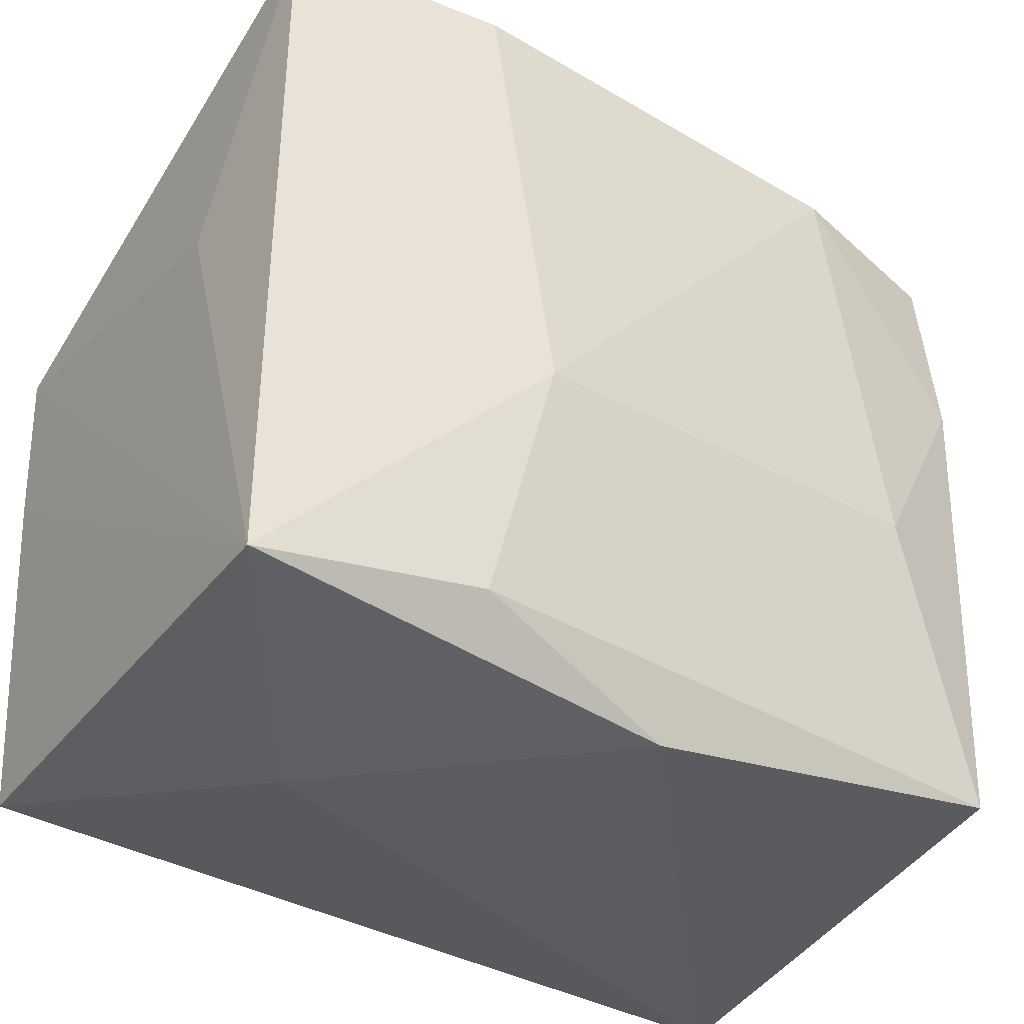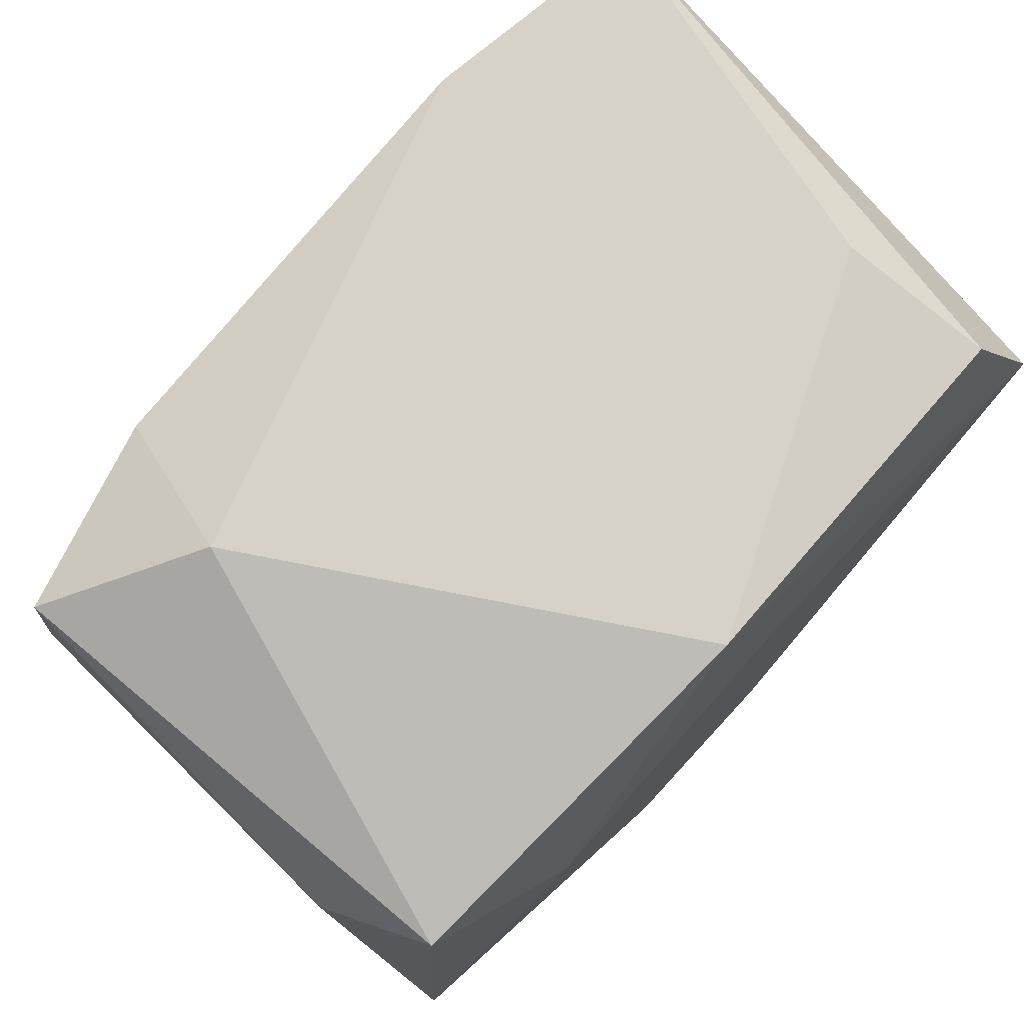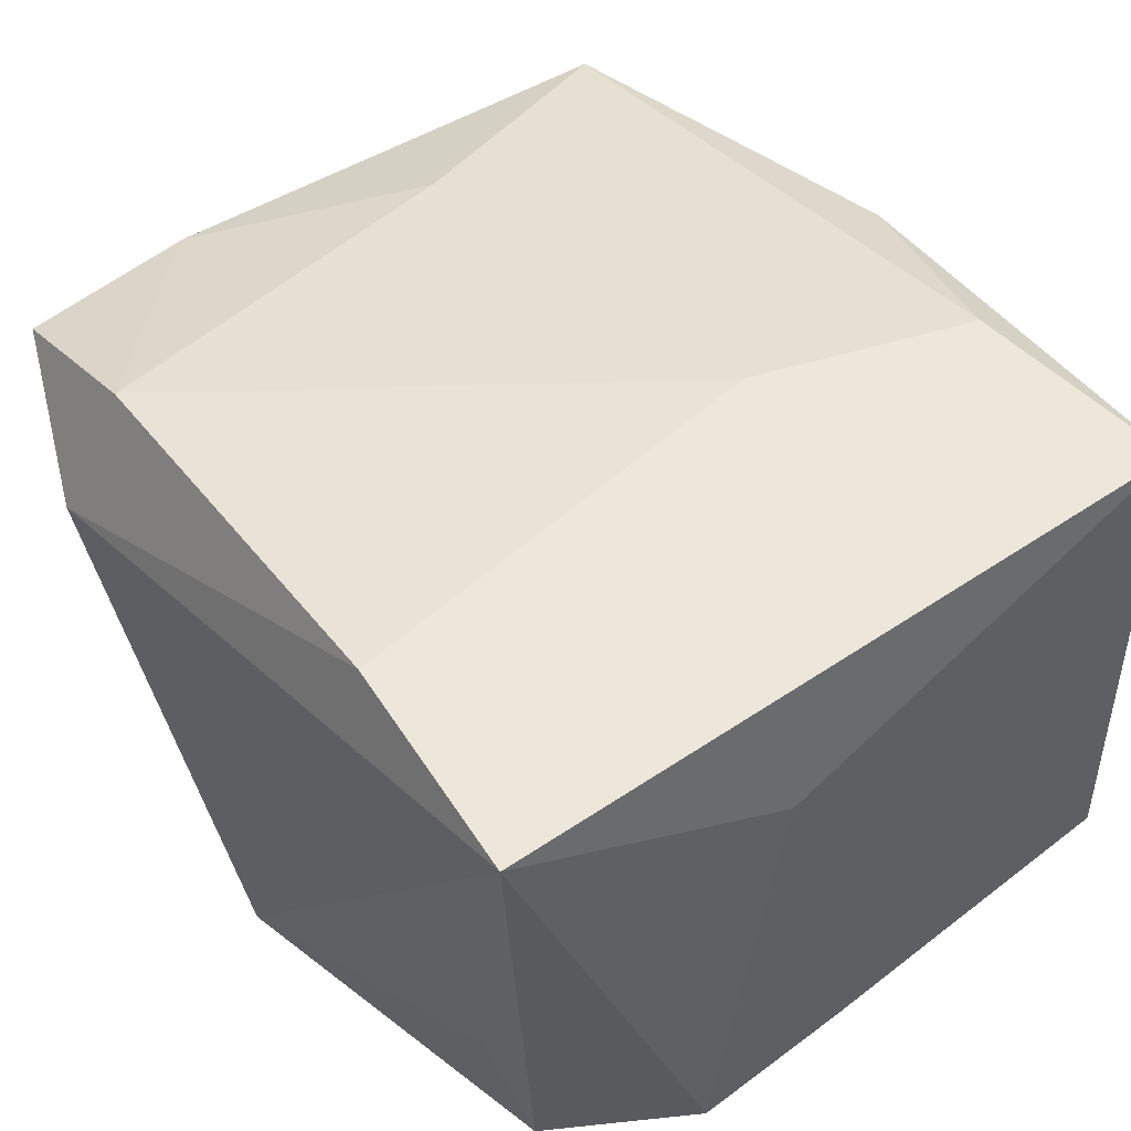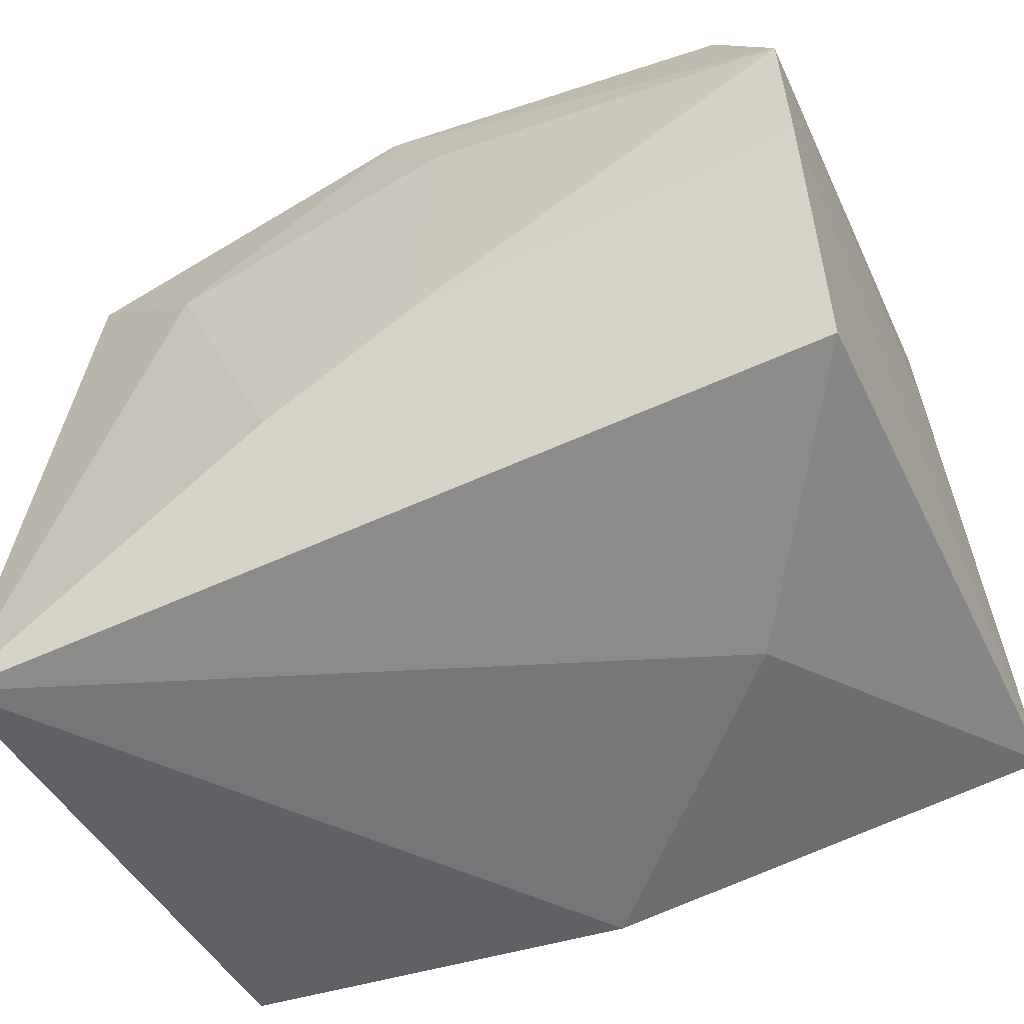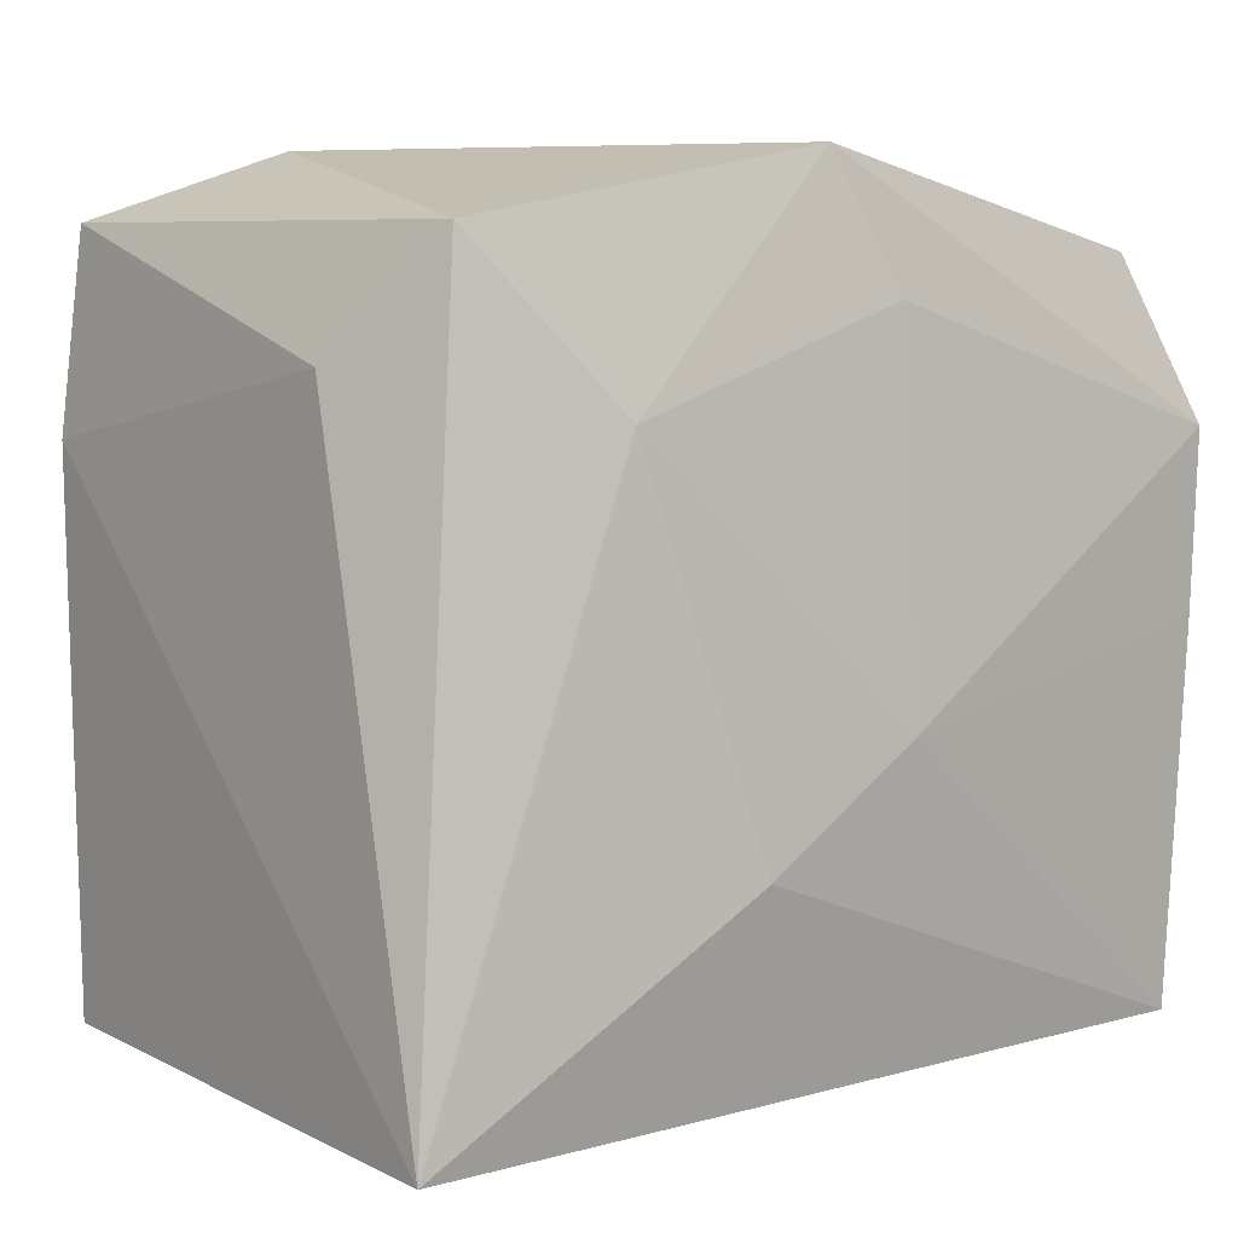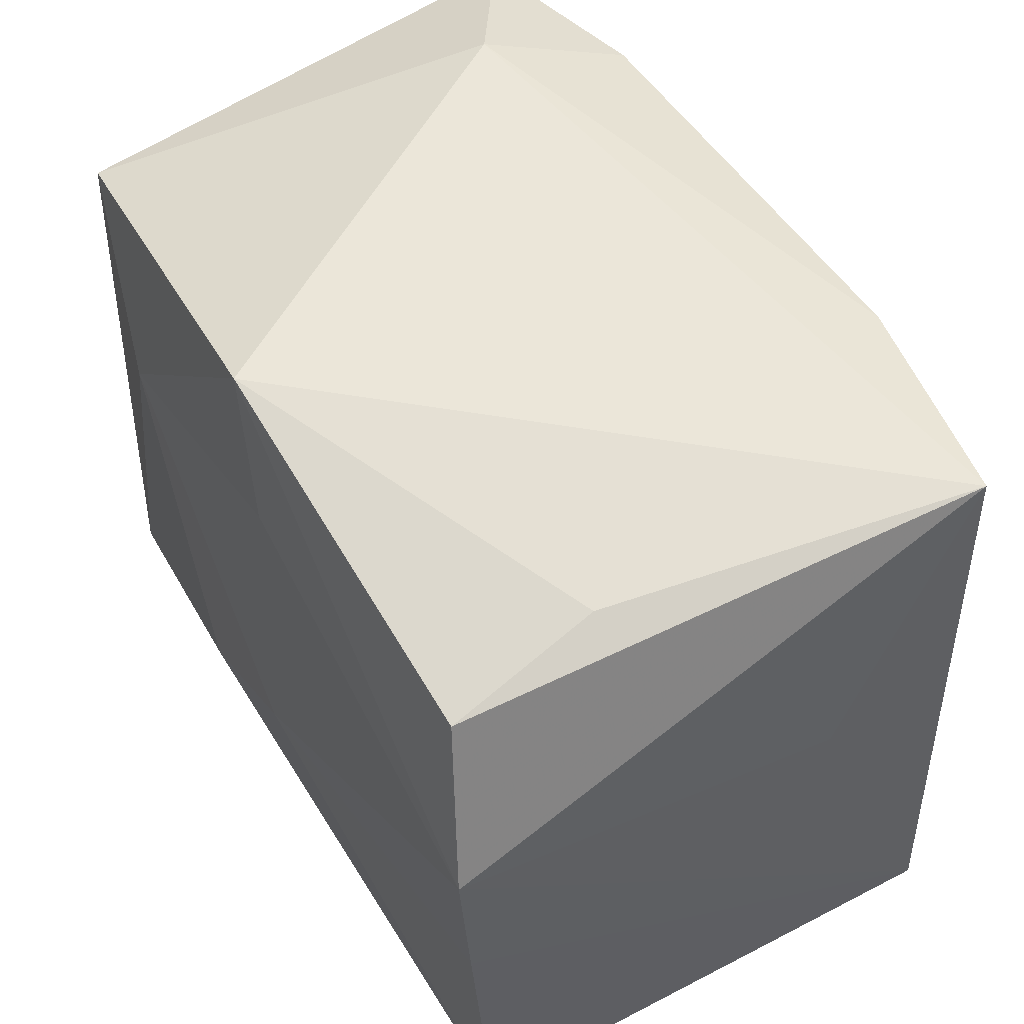
<metadata>
{"format":"obj","ext":"obj","renderer":"f3d","projection":"perspective","resolution":1024,"background":"white","views":[{"elev":-34.3,"azim":-33.1,"up":"+Y"},{"elev":78.1,"azim":133.0,"up":"+Y"},{"elev":45.4,"azim":-128.5,"up":"+Z"},{"elev":-56.5,"azim":-154.9,"up":"+Y"},{"elev":1.1,"azim":138.9,"up":"+Y"},{"elev":55.4,"azim":-119.2,"up":"+Y"}]}
</metadata>
<code>
v -0.00321 -0.006989 -0.02488
v 0.03542 0.0131 0.0192
v 0.03464 0.0279 0.01789
v -0.02739 0.03035 -0.008503
v 0.03613 -0.03202 -0.02206
v -0.01209 -0.00607 0.02618
v -0.03335 0.03298 0.02035
v 0.0325 0.02495 -0.02087
v 0.02465 -0.004673 0.02281
v 0.01965 0.02888 0.0219
v -0.03475 0.0007782 -0.02278
v 0.02265 0.03312 0.01031
v 0.03326 -0.02752 0.02017
v 0.002157 0.0322 -0.02211
v -0.03417 -0.02865 -0.02078
v -0.03483 0.01468 -0.02362
v -0.03483 -0.0278 0.02244
v -0.03483 0.008233 0.00924
v 0.02082 0.01301 -0.024
v -0.01574 0.03137 0.02325
v -0.02911 0.02729 -0.02085
v 0.03627 0.01643 -0.01209
v -0.01664 -0.02604 0.02428
v 0.01005 -0.0158 -0.02478
v 0.0004911 -0.03202 0.02105
v -0.003254 0.02209 -0.02362
v -0.02008 -0.03187 0.0005654
f 5 15 24
f 6 7 17
f 17 7 18
f 18 7 16
f 16 17 18
f 6 13 9
f 9 10 6
f 12 7 20
f 20 10 12
f 20 7 6
f 6 10 20
f 12 10 3
f 23 13 6
f 6 17 23
f 24 15 1
f 14 7 12
f 13 5 2
f 2 9 13
f 10 9 2
f 2 3 10
f 13 23 25
f 25 23 17
f 25 5 13
f 11 1 15
f 16 1 11
f 15 17 11
f 17 16 11
f 21 16 7
f 21 14 16
f 12 3 8
f 8 14 12
f 26 1 16
f 16 14 26
f 15 5 27
f 5 25 27
f 27 17 15
f 27 25 17
f 7 14 4
f 4 21 7
f 14 21 4
f 14 8 19
f 19 26 14
f 19 5 24
f 19 8 5
f 24 1 19
f 1 26 19
f 22 8 3
f 3 2 22
f 5 8 22
f 22 2 5

</code>
